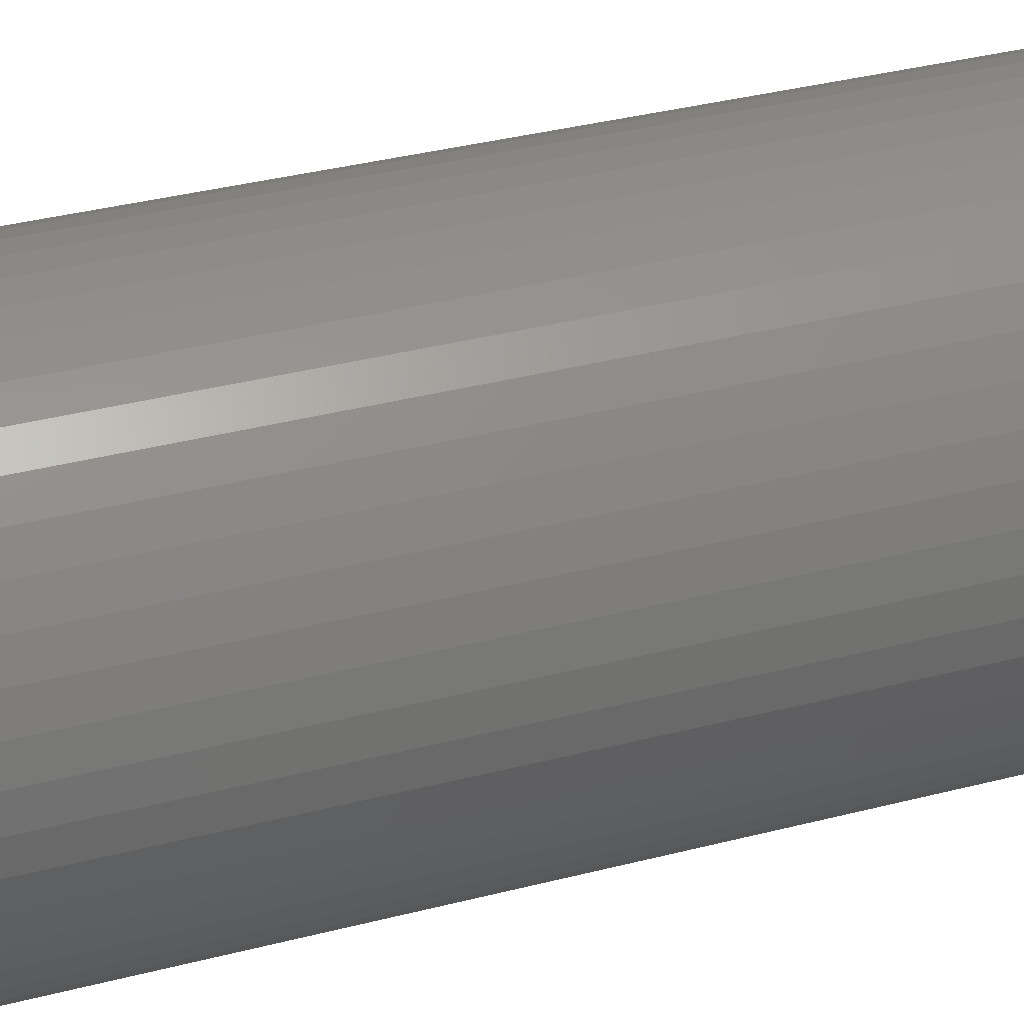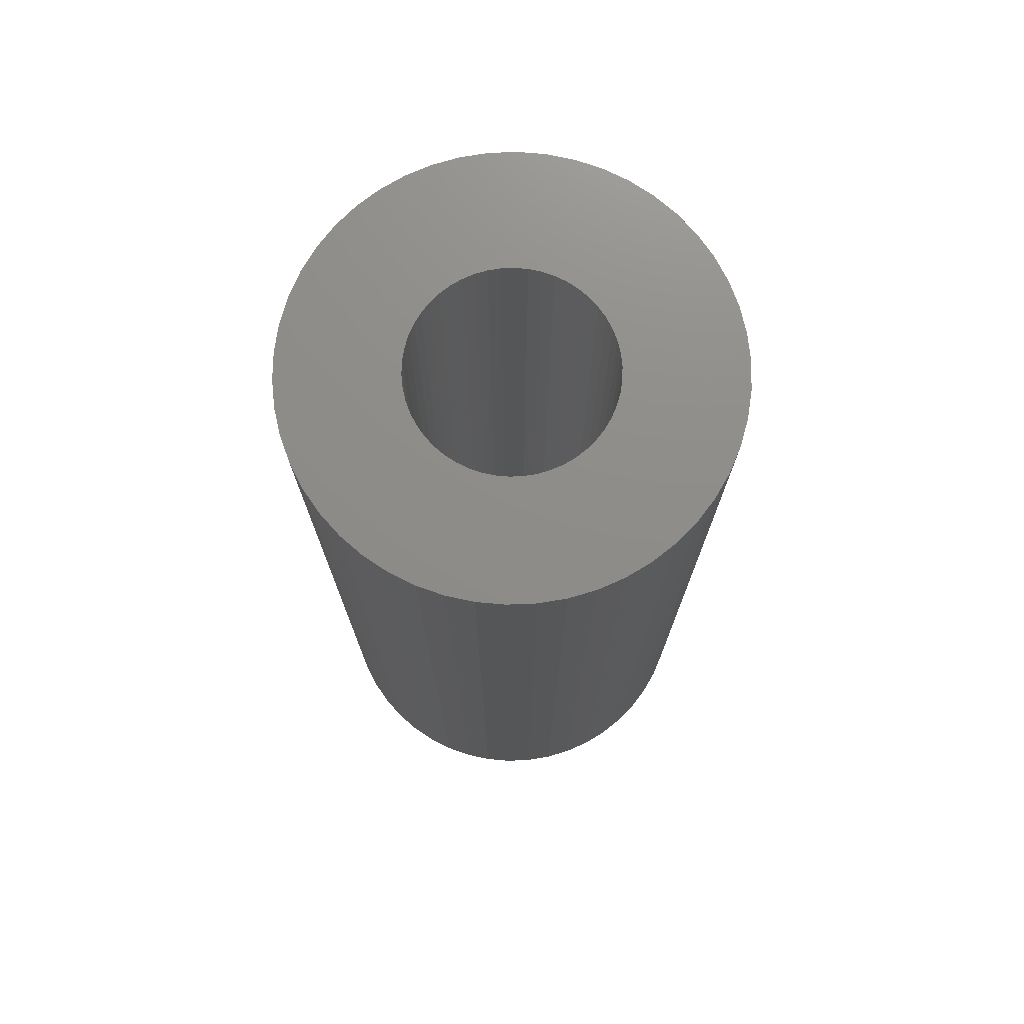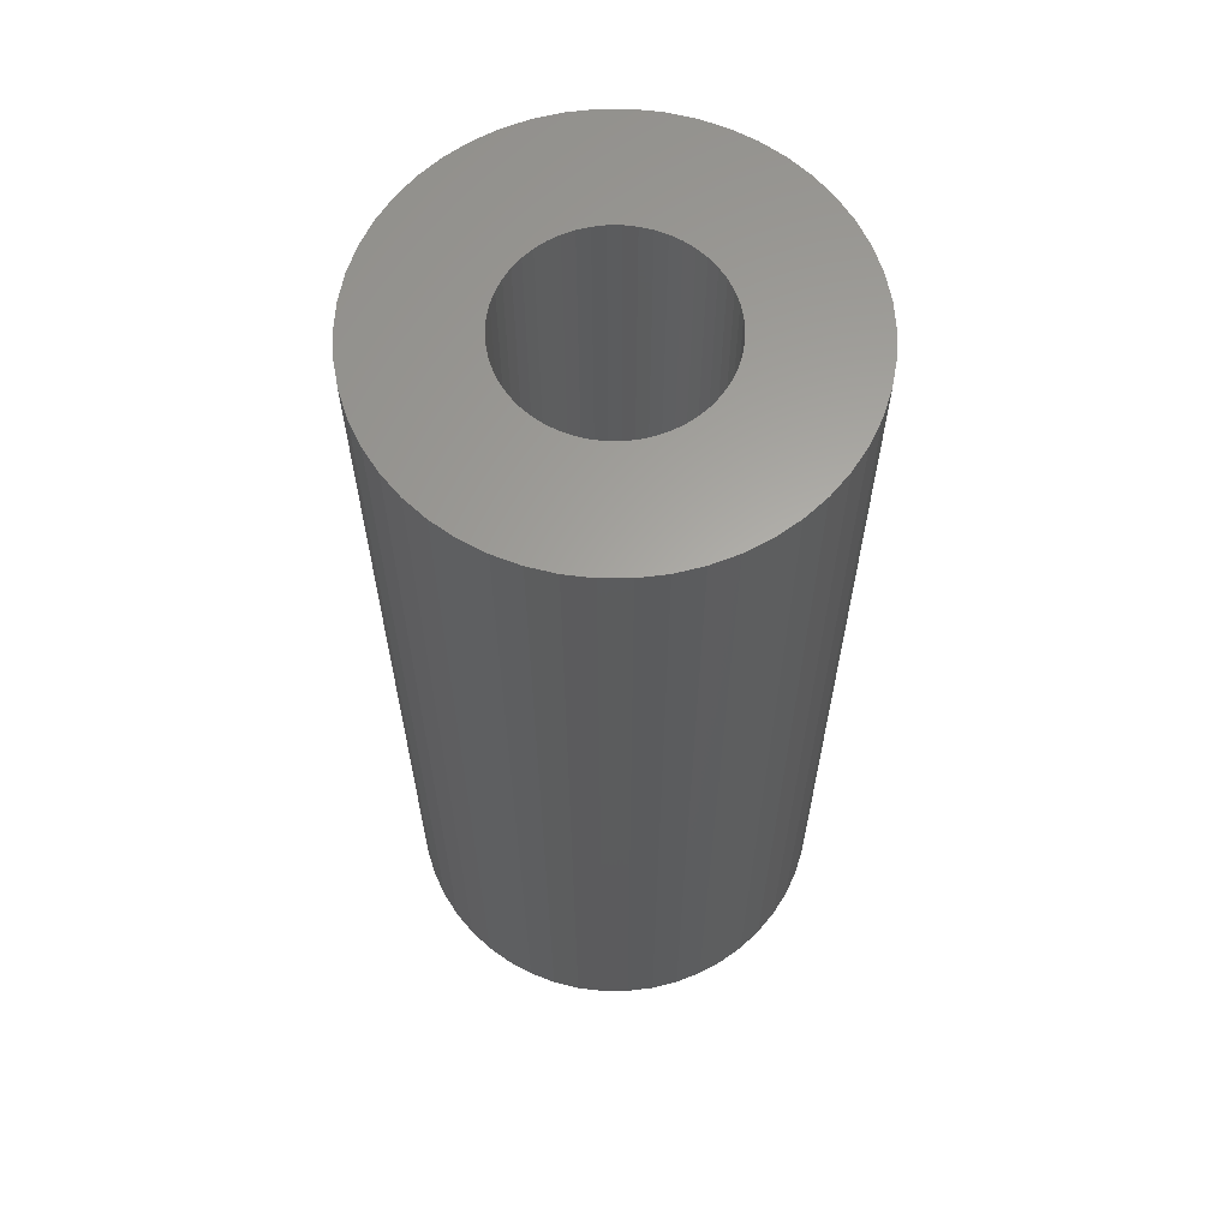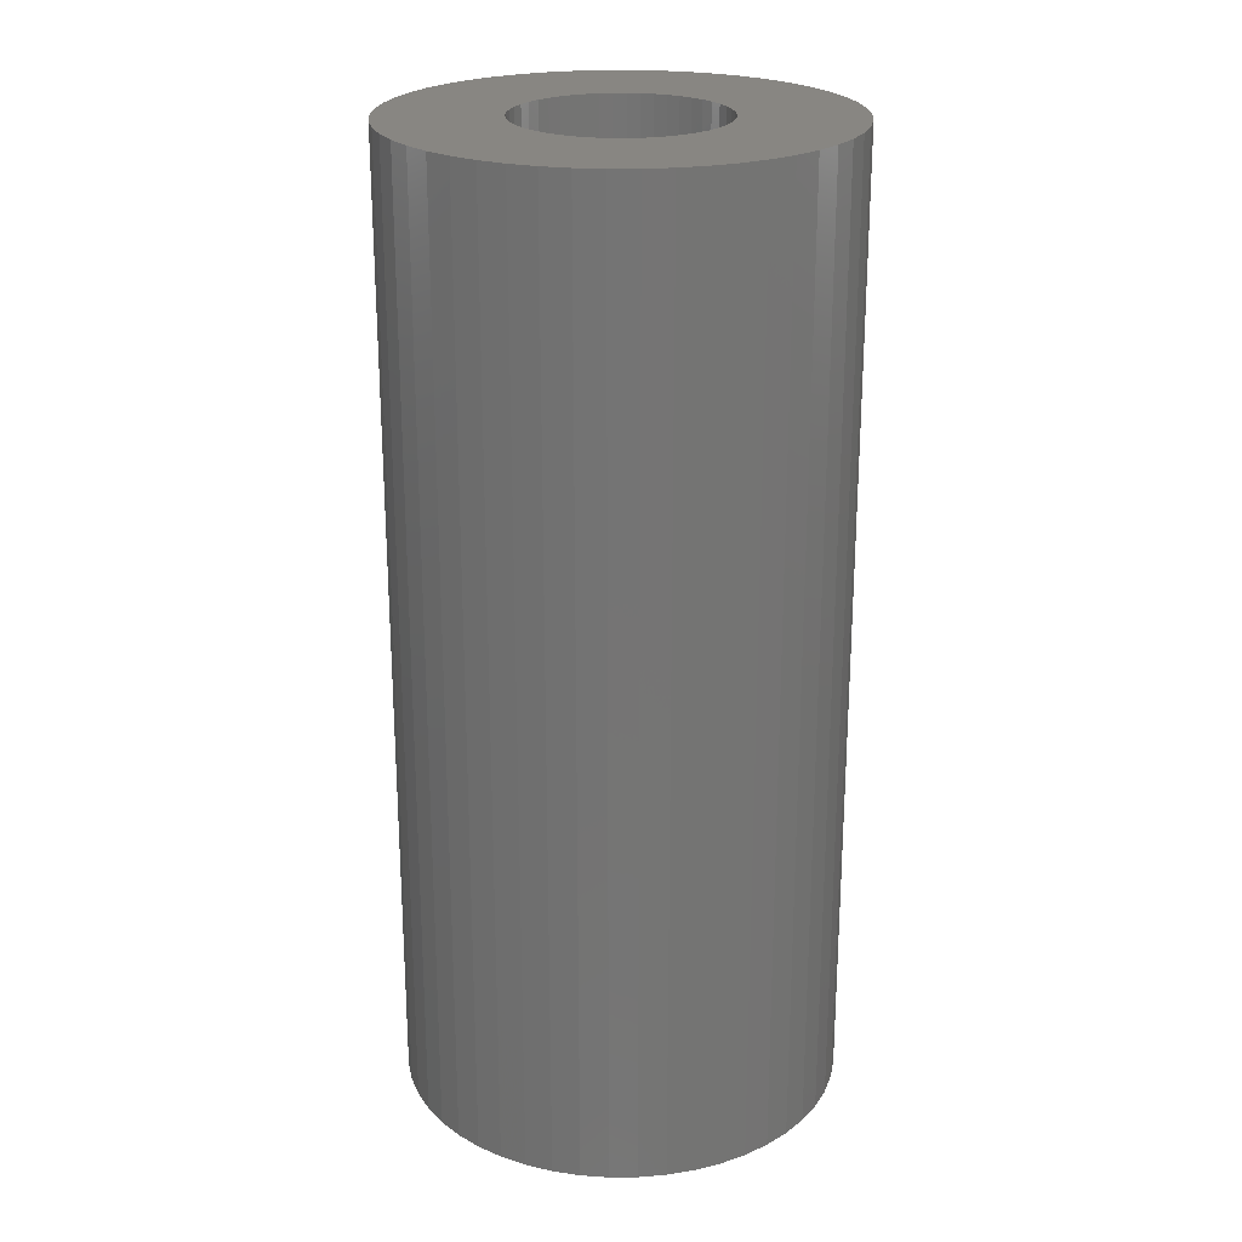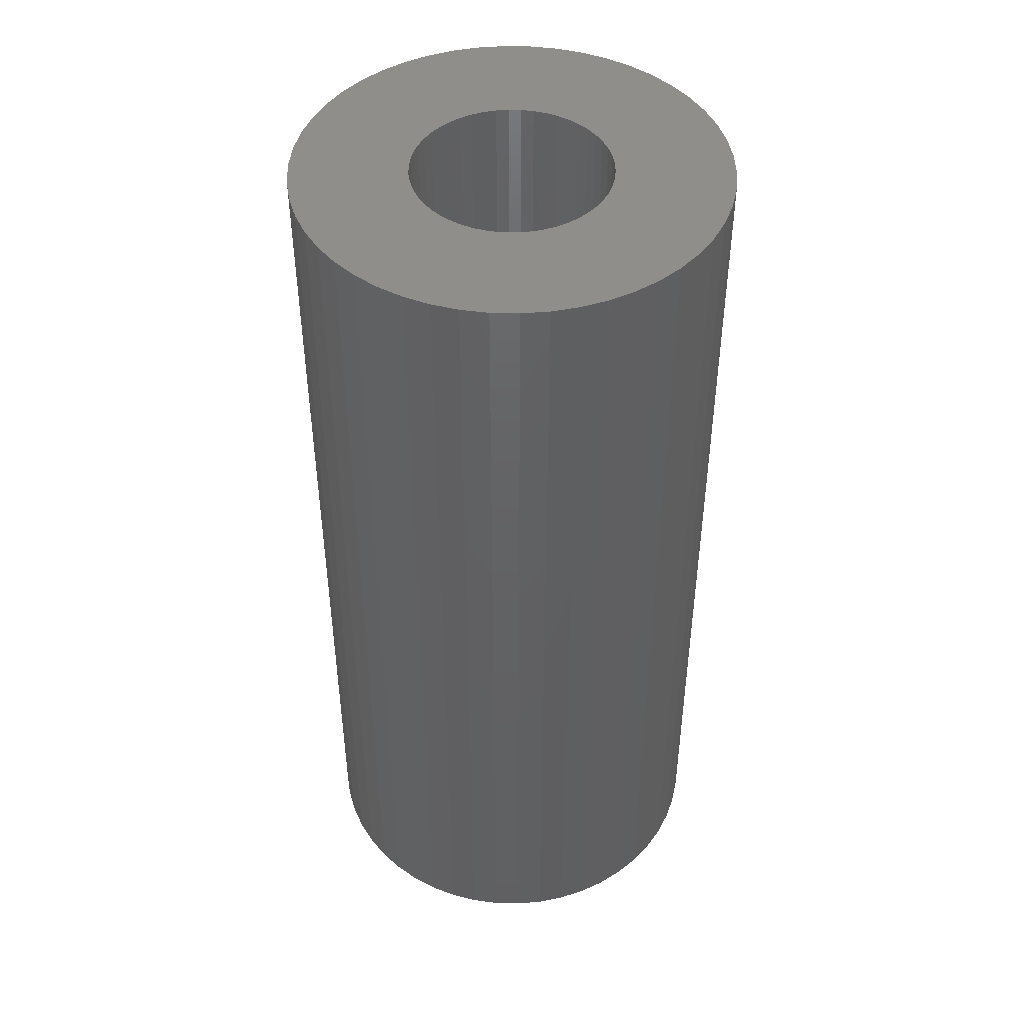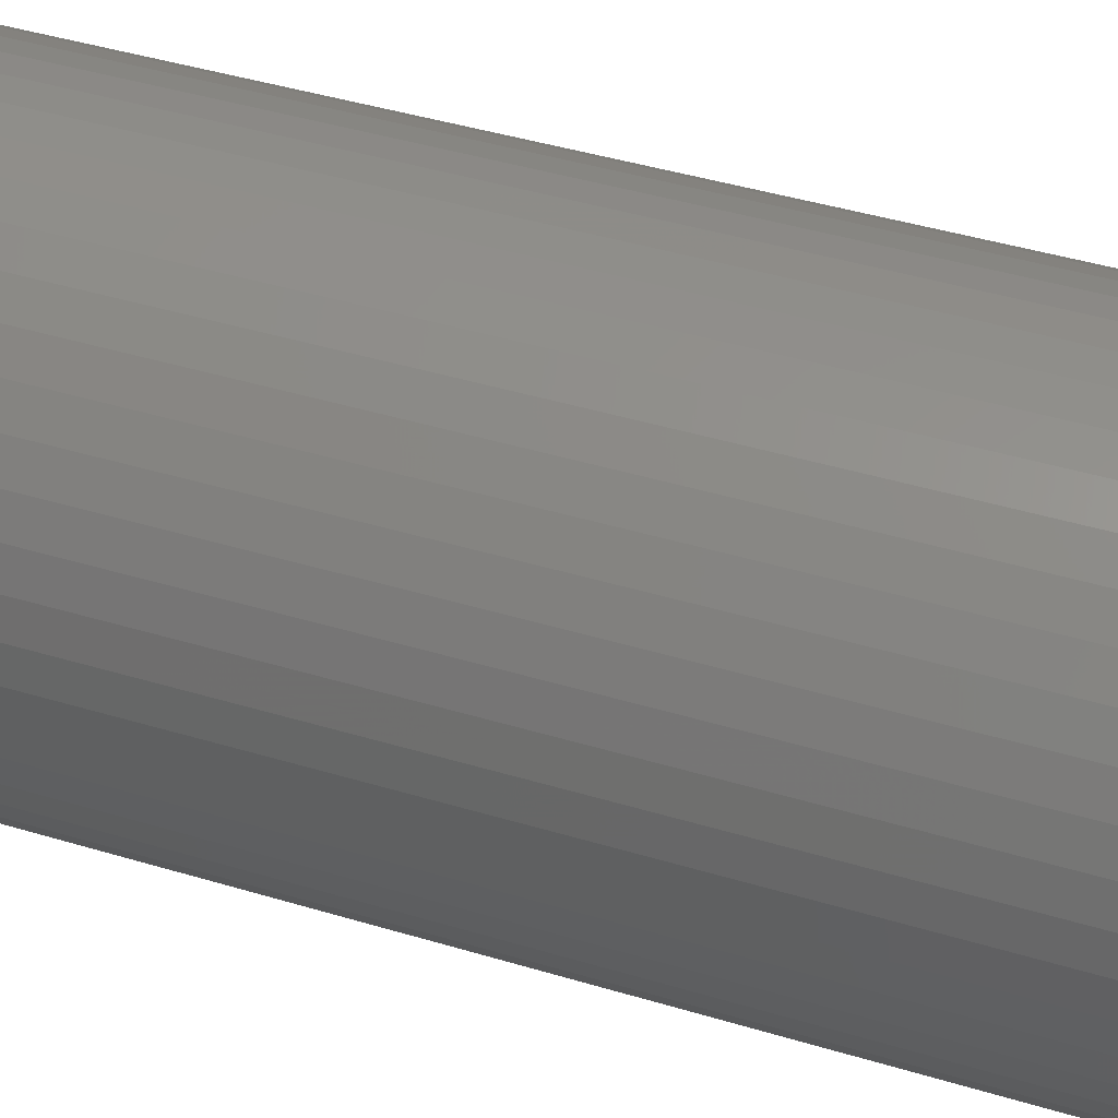
<metadata>
{"format":"stl","ext":"stl","renderer":"f3d","projection":"perspective","resolution":1024,"background":"white","views":[{"elev":37.4,"azim":-108.2,"up":"+Y"},{"elev":74.4,"azim":-67.0,"up":"+Z"},{"elev":62.6,"azim":28.7,"up":"+Z"},{"elev":23.3,"azim":85.8,"up":"+Z"},{"elev":45.8,"azim":-149.5,"up":"+Z"},{"elev":42.9,"azim":-70.2,"up":"+Y"}]}
</metadata>
<code>
# stl→obj: 200 verts, 400 faces
v 13 0 28.5
v 12.9 1.629 -28.5
v 12.9 1.629 28.5
v 13 0 -28.5
v -13 0 -28.5
v -12.9 1.629 28.5
v -12.9 1.629 -28.5
v -13 0 28.5
v 0.8163 12.97 -28.5
v -0.8163 12.97 28.5
v 0.8163 12.97 28.5
v -0.8163 12.97 -28.5
v -0.8163 -12.97 -28.5
v 0.8163 -12.97 28.5
v -0.8163 -12.97 28.5
v 0.8163 -12.97 -28.5
v 9.477 -8.899 28.5
v 10.52 -7.641 -28.5
v 10.52 -7.641 28.5
v 9.477 -8.899 -28.5
v 9.477 8.899 -28.5
v 8.287 10.02 28.5
v 9.477 8.899 28.5
v 8.287 10.02 -28.5
v -8.287 10.02 -28.5
v -9.477 8.899 28.5
v -8.287 10.02 28.5
v -9.477 8.899 -28.5
v -4.017 12.36 -28.5
v -5.535 11.76 28.5
v -4.017 12.36 28.5
v -5.535 11.76 -28.5
v 12.09 4.786 28.5
v 11.39 6.263 -28.5
v 11.39 6.263 28.5
v 12.09 4.786 -28.5
v 5.535 11.76 -28.5
v 4.017 12.36 28.5
v 5.535 11.76 28.5
v 4.017 12.36 -28.5
v 6.966 10.98 -28.5
v 6.966 10.98 28.5
v -12.09 4.786 -28.5
v -11.39 6.263 28.5
v -11.39 6.263 -28.5
v -12.09 4.786 28.5
v -10.52 7.641 -28.5
v -10.52 7.641 28.5
v 6 0 28.5
v 5.953 0.752 28.5
v 12.59 3.233 28.5
v 12.9 -1.629 28.5
v 5.811 1.492 28.5
v 5.953 -0.752 28.5
v 5.579 2.209 28.5
v 12.59 -3.233 28.5
v 5.258 2.891 28.5
v 10.52 7.641 28.5
v 5.811 -1.492 28.5
v 4.854 3.527 28.5
v 12.09 -4.786 28.5
v 4.374 4.107 28.5
v 5.579 -2.209 28.5
v 3.825 4.623 28.5
v 11.39 -6.263 28.5
v 5.258 -2.891 28.5
v 3.215 5.066 28.5
v 2.555 5.429 28.5
v 1.854 5.706 28.5
v 2.436 12.77 28.5
v 1.124 5.894 28.5
v 0.3767 5.988 28.5
v -0.3767 5.988 28.5
v -1.124 5.894 28.5
v -2.436 12.77 28.5
v -1.854 5.706 28.5
v -2.555 5.429 28.5
v -3.215 5.066 28.5
v -6.966 10.98 28.5
v -3.825 4.623 28.5
v -4.374 4.107 28.5
v -4.854 3.527 28.5
v -5.258 2.891 28.5
v 4.854 -3.527 28.5
v 4.374 -4.107 28.5
v 8.287 -10.02 28.5
v 3.825 -4.623 28.5
v 6.966 -10.98 28.5
v 3.215 -5.066 28.5
v 5.535 -11.76 28.5
v 2.555 -5.429 28.5
v 4.017 -12.36 28.5
v 1.854 -5.706 28.5
v 2.436 -12.77 28.5
v 1.124 -5.894 28.5
v 0.3767 -5.988 28.5
v -0.3767 -5.988 28.5
v -1.124 -5.894 28.5
v -2.436 -12.77 28.5
v -1.854 -5.706 28.5
v -4.017 -12.36 28.5
v -2.555 -5.429 28.5
v -5.535 -11.76 28.5
v -3.215 -5.066 28.5
v -6.966 -10.98 28.5
v -3.825 -4.623 28.5
v -8.287 -10.02 28.5
v -4.374 -4.107 28.5
v -9.477 -8.899 28.5
v -4.854 -3.527 28.5
v -10.52 -7.641 28.5
v -5.258 -2.891 28.5
v -11.39 -6.263 28.5
v -5.579 -2.209 28.5
v -12.09 -4.786 28.5
v -5.811 -1.492 28.5
v -12.59 -3.233 28.5
v -5.953 -0.752 28.5
v -12.9 -1.629 28.5
v -6 0 28.5
v -5.579 2.209 28.5
v -5.811 1.492 28.5
v -12.59 3.233 28.5
v -5.953 0.752 28.5
v -2.436 12.77 -28.5
v 6 0 -28.5
v 12.9 -1.629 -28.5
v 5.953 -0.752 -28.5
v 12.59 -3.233 -28.5
v 5.811 -1.492 -28.5
v 12.09 -4.786 -28.5
v 5.953 0.752 -28.5
v 5.579 -2.209 -28.5
v 11.39 -6.263 -28.5
v 12.59 3.233 -28.5
v 5.258 -2.891 -28.5
v 5.811 1.492 -28.5
v 4.854 -3.527 -28.5
v 4.374 -4.107 -28.5
v 8.287 -10.02 -28.5
v 5.579 2.209 -28.5
v 3.825 -4.623 -28.5
v 6.966 -10.98 -28.5
v 5.258 2.891 -28.5
v 3.215 -5.066 -28.5
v 5.535 -11.76 -28.5
v 2.555 -5.429 -28.5
v 4.017 -12.36 -28.5
v 1.854 -5.706 -28.5
v 2.436 -12.77 -28.5
v 1.124 -5.894 -28.5
v 0.3767 -5.988 -28.5
v -0.3767 -5.988 -28.5
v -1.124 -5.894 -28.5
v -2.436 -12.77 -28.5
v -1.854 -5.706 -28.5
v -4.017 -12.36 -28.5
v -2.555 -5.429 -28.5
v -5.535 -11.76 -28.5
v -3.215 -5.066 -28.5
v -6.966 -10.98 -28.5
v -3.825 -4.623 -28.5
v -8.287 -10.02 -28.5
v -4.374 -4.107 -28.5
v -9.477 -8.899 -28.5
v -4.854 -3.527 -28.5
v -10.52 -7.641 -28.5
v -5.258 -2.891 -28.5
v -11.39 -6.263 -28.5
v 10.52 7.641 -28.5
v 4.854 3.527 -28.5
v 4.374 4.107 -28.5
v 3.825 4.623 -28.5
v 3.215 5.066 -28.5
v 2.555 5.429 -28.5
v 1.854 5.706 -28.5
v 2.436 12.77 -28.5
v 1.124 5.894 -28.5
v 0.3767 5.988 -28.5
v -0.3767 5.988 -28.5
v -1.124 5.894 -28.5
v -1.854 5.706 -28.5
v -2.555 5.429 -28.5
v -3.215 5.066 -28.5
v -6.966 10.98 -28.5
v -3.825 4.623 -28.5
v -4.374 4.107 -28.5
v -4.854 3.527 -28.5
v -5.258 2.891 -28.5
v -5.579 2.209 -28.5
v -5.811 1.492 -28.5
v -12.59 3.233 -28.5
v -5.953 0.752 -28.5
v -6 0 -28.5
v -5.579 -2.209 -28.5
v -12.09 -4.786 -28.5
v -5.811 -1.492 -28.5
v -12.59 -3.233 -28.5
v -5.953 -0.752 -28.5
v -12.9 -1.629 -28.5
f 1 2 3
f 2 1 4
f 5 6 7
f 6 5 8
f 9 10 11
f 10 9 12
f 13 14 15
f 14 13 16
f 17 18 19
f 18 17 20
f 21 22 23
f 22 21 24
f 25 26 27
f 26 25 28
f 29 30 31
f 30 29 32
f 33 34 35
f 34 33 36
f 37 38 39
f 38 37 40
f 41 39 42
f 39 41 37
f 43 44 45
f 44 43 46
f 47 26 28
f 26 47 48
f 49 1 3
f 50 3 51
f 1 49 52
f 53 51 33
f 54 52 49
f 55 33 35
f 52 54 56
f 57 35 58
f 59 56 54
f 60 58 23
f 56 59 61
f 62 23 22
f 63 61 59
f 64 22 42
f 61 63 65
f 66 65 63
f 3 50 49
f 51 53 50
f 33 55 53
f 67 42 39
f 35 57 55
f 58 60 57
f 23 62 60
f 68 39 38
f 22 64 62
f 42 67 64
f 39 68 67
f 69 38 70
f 38 69 68
f 70 71 69
f 11 71 70
f 11 72 71
f 11 73 72
f 10 73 11
f 10 74 73
f 75 74 10
f 74 75 76
f 31 76 75
f 76 31 77
f 30 77 31
f 77 30 78
f 79 78 30
f 78 79 80
f 27 80 79
f 80 27 81
f 26 81 27
f 81 26 82
f 48 82 26
f 82 48 83
f 44 83 48
f 65 66 19
f 84 19 66
f 19 84 17
f 85 17 84
f 17 85 86
f 87 86 85
f 86 87 88
f 89 88 87
f 88 89 90
f 91 90 89
f 90 91 92
f 93 92 91
f 92 93 94
f 95 94 93
f 95 14 94
f 96 14 95
f 97 14 96
f 97 15 14
f 98 15 97
f 99 98 100
f 98 99 15
f 101 100 102
f 103 102 104
f 105 104 106
f 100 101 99
f 107 106 108
f 109 108 110
f 111 110 112
f 102 103 101
f 113 112 114
f 115 114 116
f 117 116 118
f 119 118 120
f 83 44 121
f 104 105 103
f 46 121 44
f 106 107 105
f 121 46 122
f 108 109 107
f 123 122 46
f 110 111 109
f 122 123 124
f 112 113 111
f 6 124 123
f 114 115 113
f 124 6 120
f 116 117 115
f 8 120 6
f 118 119 117
f 120 8 119
f 125 31 75
f 31 125 29
f 126 4 127
f 128 127 129
f 4 126 2
f 130 129 131
f 132 2 126
f 133 131 134
f 2 132 135
f 136 134 18
f 137 135 132
f 138 18 20
f 135 137 36
f 139 20 140
f 141 36 137
f 142 140 143
f 36 141 34
f 144 34 141
f 127 128 126
f 129 130 128
f 131 133 130
f 145 143 146
f 134 136 133
f 18 138 136
f 20 139 138
f 147 146 148
f 140 142 139
f 143 145 142
f 146 147 145
f 149 148 150
f 148 149 147
f 150 151 149
f 16 151 150
f 16 152 151
f 16 153 152
f 13 153 16
f 13 154 153
f 155 154 13
f 154 155 156
f 157 156 155
f 156 157 158
f 159 158 157
f 158 159 160
f 161 160 159
f 160 161 162
f 163 162 161
f 162 163 164
f 165 164 163
f 164 165 166
f 167 166 165
f 166 167 168
f 169 168 167
f 34 144 170
f 171 170 144
f 170 171 21
f 172 21 171
f 21 172 24
f 173 24 172
f 24 173 41
f 174 41 173
f 41 174 37
f 175 37 174
f 37 175 40
f 176 40 175
f 40 176 177
f 178 177 176
f 178 9 177
f 179 9 178
f 180 9 179
f 180 12 9
f 181 12 180
f 125 181 182
f 181 125 12
f 29 182 183
f 32 183 184
f 185 184 186
f 182 29 125
f 25 186 187
f 28 187 188
f 47 188 189
f 183 32 29
f 45 189 190
f 43 190 191
f 192 191 193
f 7 193 194
f 168 169 195
f 184 185 32
f 196 195 169
f 186 25 185
f 195 196 197
f 187 28 25
f 198 197 196
f 188 47 28
f 197 198 199
f 189 45 47
f 200 199 198
f 190 43 45
f 199 200 194
f 191 192 43
f 5 194 200
f 193 7 192
f 194 5 7
f 51 36 33
f 36 51 135
f 3 135 51
f 135 3 2
f 58 21 23
f 21 58 170
f 35 170 58
f 170 35 34
f 40 70 38
f 70 40 177
f 177 11 70
f 11 177 9
f 24 42 22
f 42 24 41
f 45 48 47
f 48 45 44
f 192 46 43
f 46 192 123
f 7 123 192
f 123 7 6
f 32 79 30
f 79 32 185
f 185 27 79
f 27 185 25
f 12 75 10
f 75 12 125
f 52 4 1
f 4 52 127
f 169 115 196
f 115 169 113
f 146 88 90
f 88 146 143
f 61 129 56
f 129 61 131
f 198 119 200
f 119 198 117
f 200 8 5
f 8 200 119
f 196 117 198
f 117 196 115
f 140 17 86
f 17 140 20
f 148 90 92
f 90 148 146
f 150 92 94
f 92 150 148
f 16 94 14
f 94 16 150
f 19 134 65
f 134 19 18
f 56 127 52
f 127 56 129
f 155 15 99
f 15 155 13
f 159 101 103
f 101 159 157
f 157 99 101
f 99 157 155
f 165 111 167
f 111 165 109
f 165 107 109
f 107 165 163
f 143 86 88
f 86 143 140
f 65 131 61
f 131 65 134
f 167 113 169
f 113 167 111
f 161 103 105
f 103 161 159
f 163 105 107
f 105 163 161
f 144 60 171
f 60 144 57
f 178 69 71
f 69 178 176
f 176 68 69
f 68 176 175
f 183 76 77
f 76 183 182
f 121 189 83
f 189 121 190
f 130 54 128
f 54 130 59
f 173 62 64
f 62 173 172
f 179 71 72
f 71 179 178
f 175 67 68
f 67 175 174
f 124 191 122
f 191 124 193
f 82 187 81
f 187 82 188
f 181 73 74
f 73 181 180
f 187 80 81
f 80 187 186
f 126 50 132
f 50 126 49
f 162 108 106
f 108 162 164
f 112 195 114
f 195 112 168
f 171 62 172
f 62 171 60
f 180 72 73
f 72 180 179
f 174 64 67
f 64 174 173
f 120 193 124
f 193 120 194
f 122 190 121
f 190 122 191
f 83 188 82
f 188 83 189
f 182 74 76
f 74 182 181
f 186 78 80
f 78 186 184
f 184 77 78
f 77 184 183
f 128 49 126
f 49 128 54
f 110 168 112
f 168 110 166
f 151 96 95
f 96 151 152
f 141 57 144
f 57 141 55
f 137 55 141
f 55 137 53
f 132 53 137
f 53 132 50
f 136 63 133
f 63 136 66
f 133 59 130
f 59 133 63
f 139 87 85
f 87 139 142
f 139 84 138
f 84 139 85
f 138 66 136
f 66 138 84
f 154 100 98
f 100 154 156
f 153 98 97
f 98 153 154
f 118 194 120
f 194 118 199
f 114 197 116
f 197 114 195
f 108 166 110
f 166 108 164
f 147 93 91
f 93 147 149
f 149 95 93
f 95 149 151
f 142 89 87
f 89 142 145
f 145 91 89
f 91 145 147
f 152 97 96
f 97 152 153
f 158 104 102
f 104 158 160
f 116 199 118
f 199 116 197
f 160 106 104
f 106 160 162
f 156 102 100
f 102 156 158

</code>
